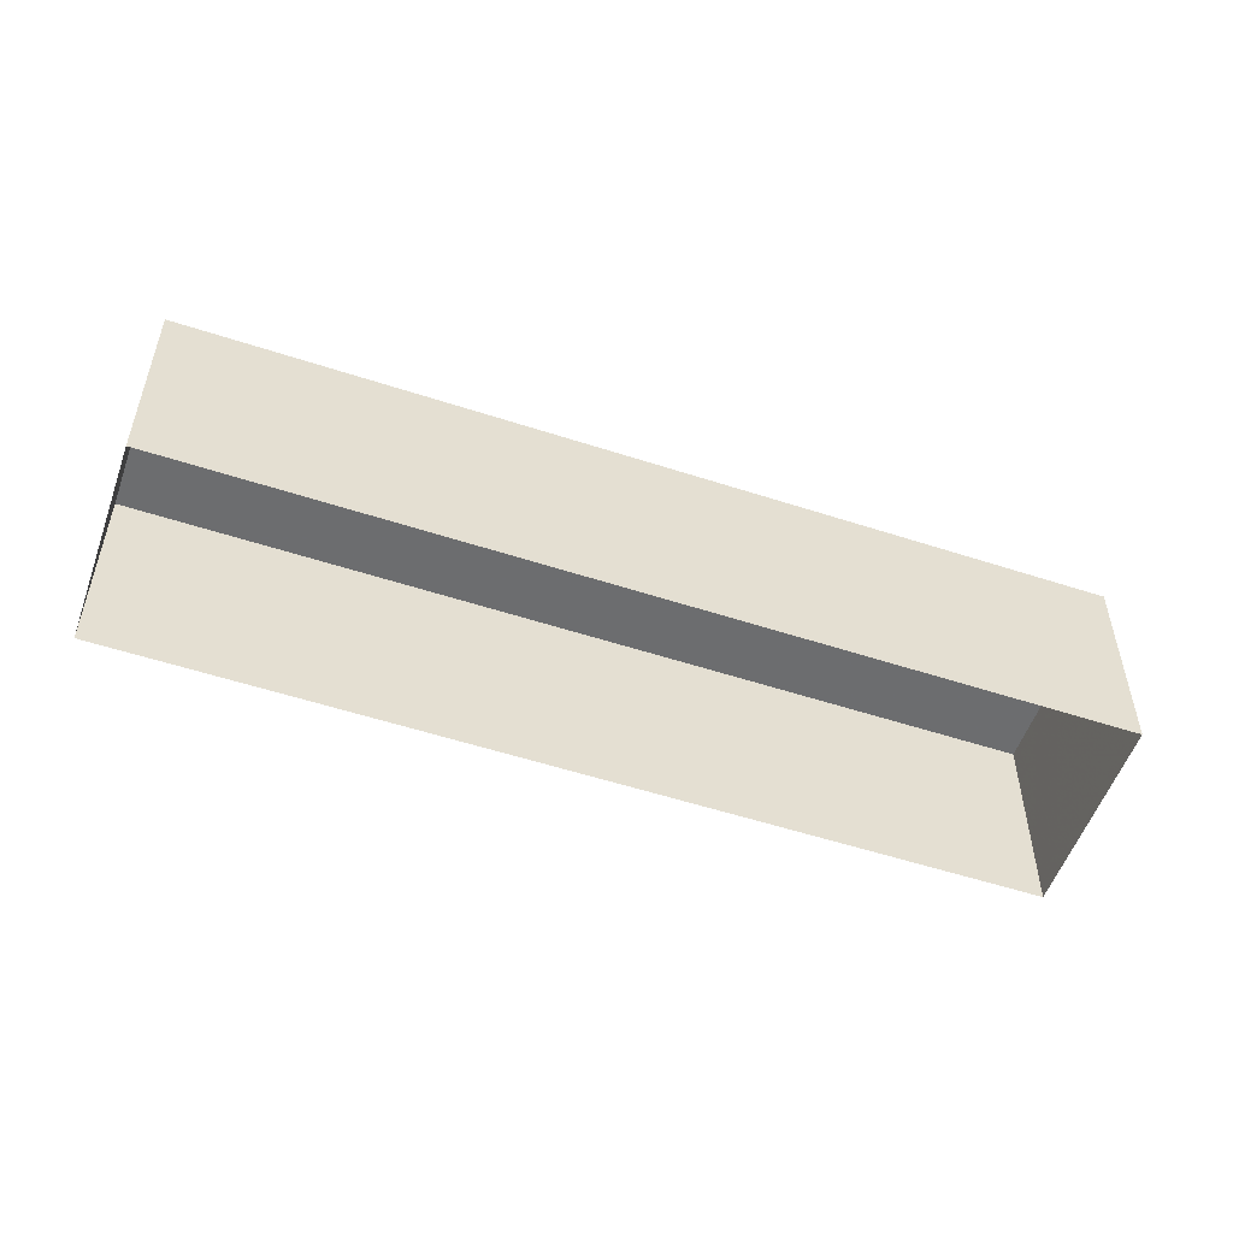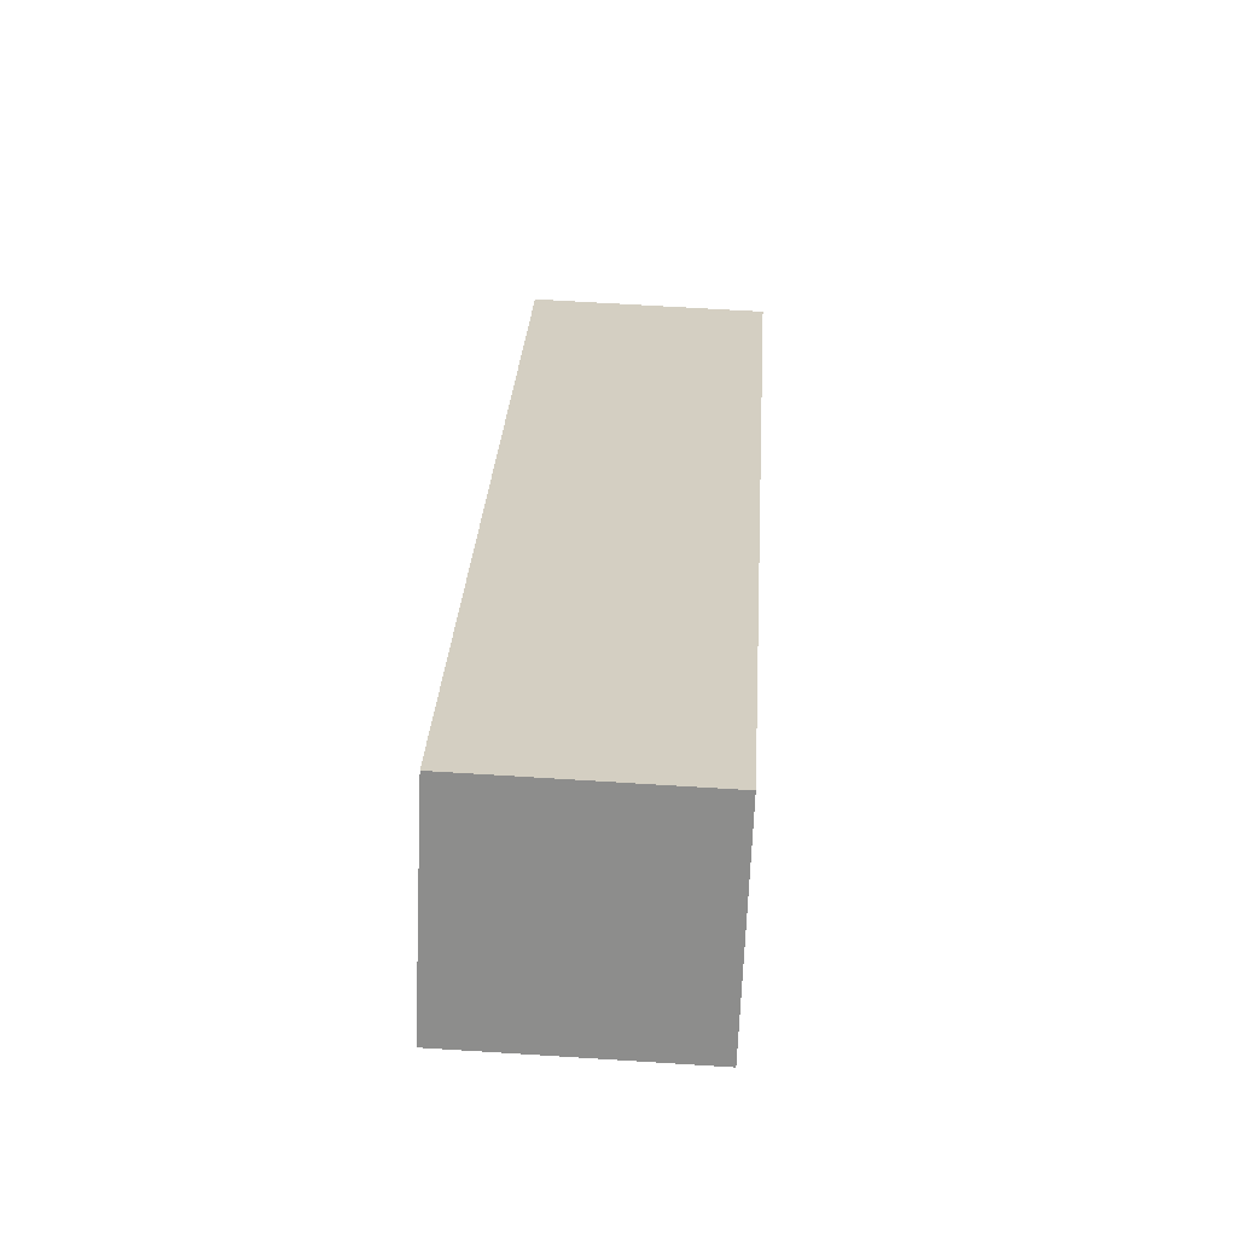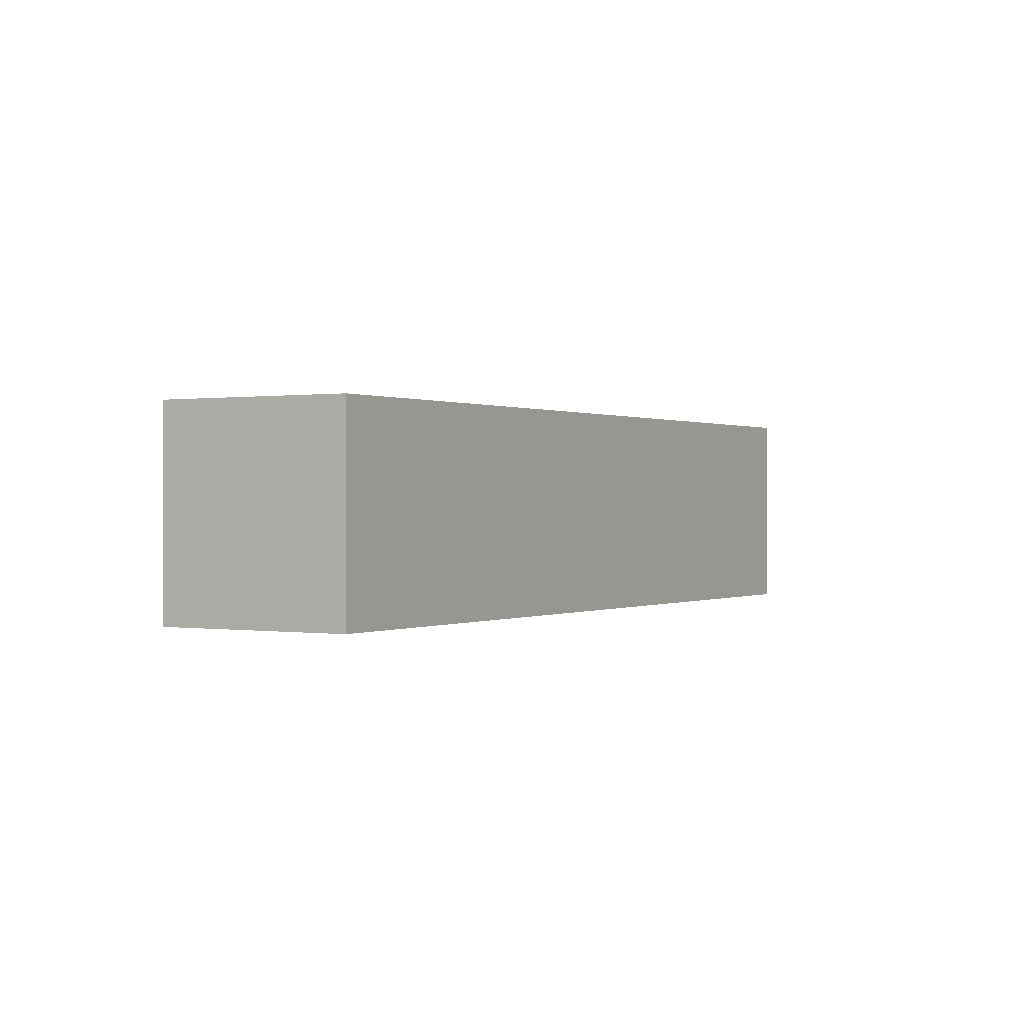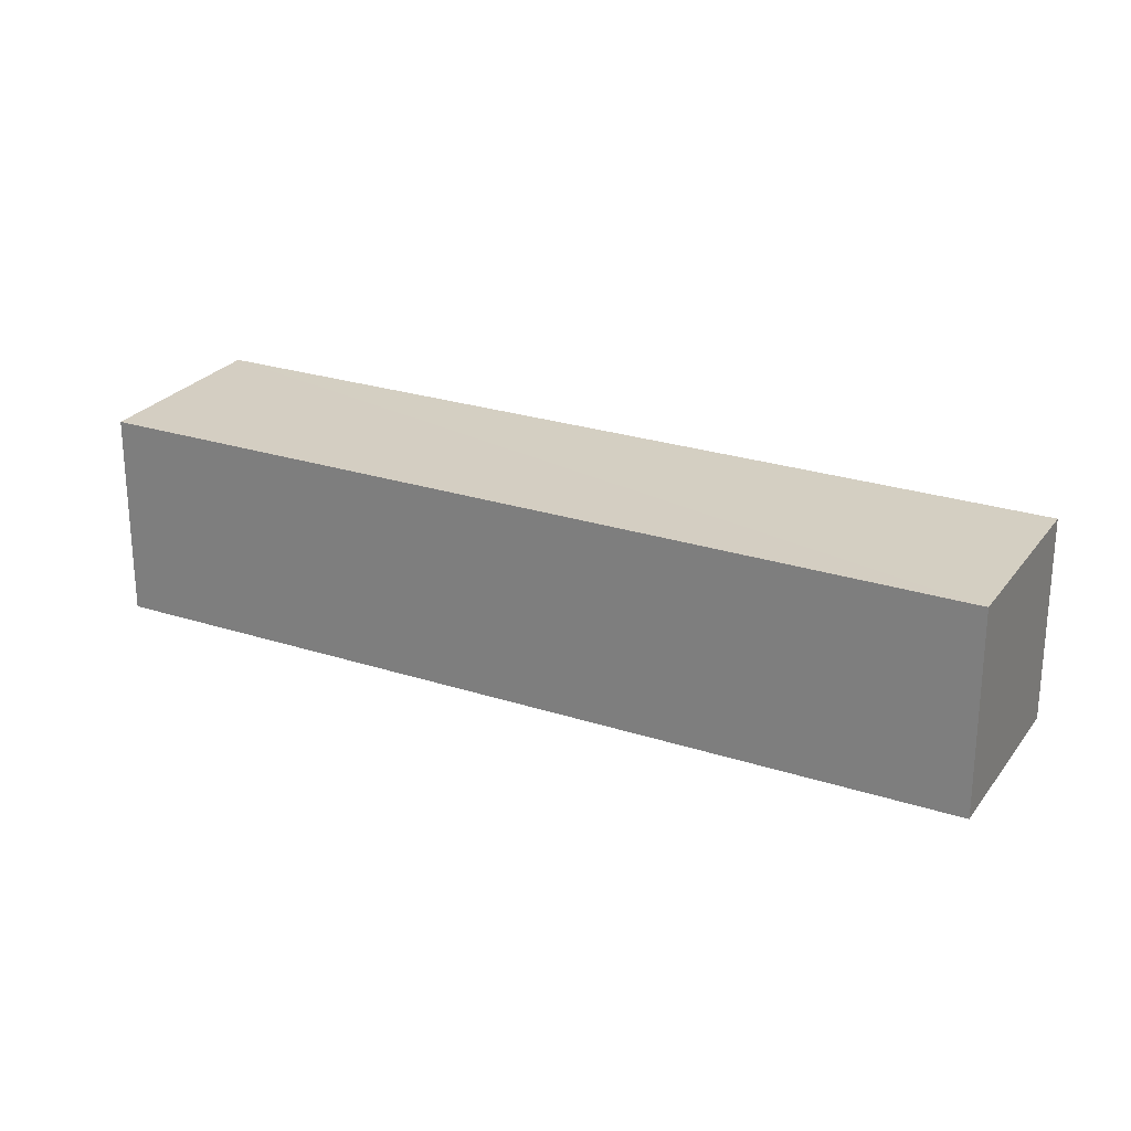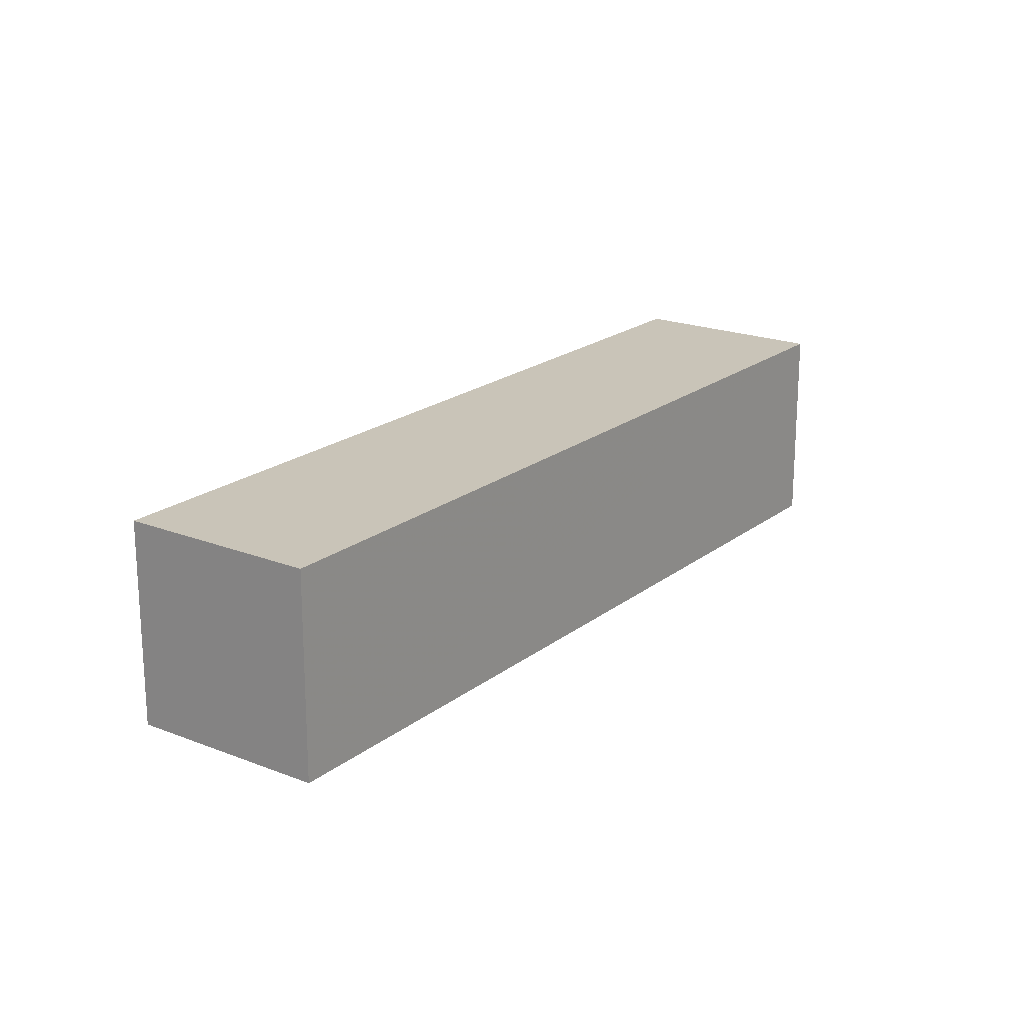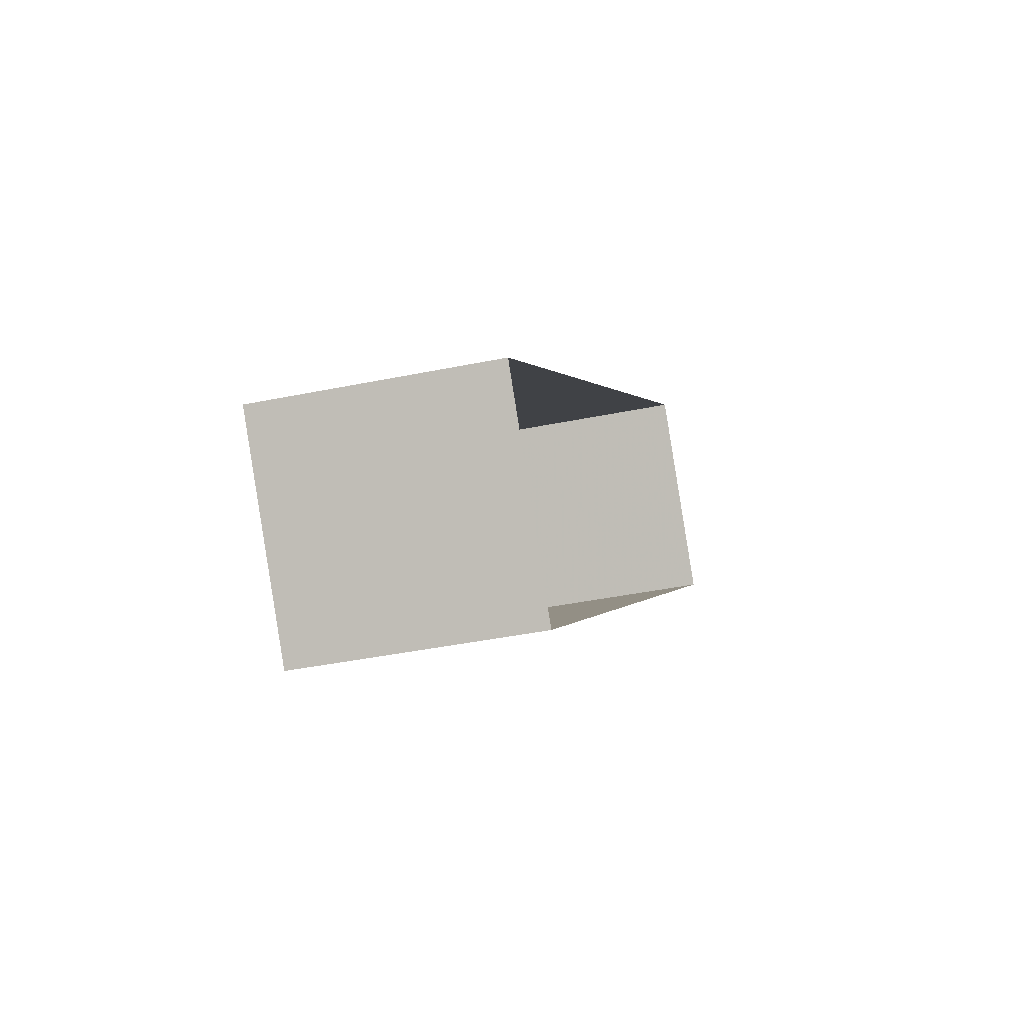
<metadata>
{"format":"obj","ext":"obj","renderer":"f3d","projection":"perspective","resolution":1024,"background":"white","views":[{"elev":-53.9,"azim":121.7,"up":"+Z"},{"elev":64.3,"azim":-86.2,"up":"+Y"},{"elev":0.2,"azim":-98.4,"up":"+Z"},{"elev":25.4,"azim":-11.5,"up":"+Z"},{"elev":20.1,"azim":-93.2,"up":"+Z"},{"elev":-39.6,"azim":104.4,"up":"+Y"}]}
</metadata>
<code>
v -8.87e+04 -9.958e+04 4.291
v -8.872e+04 -9.956e+04 4.29
v -8.87e+04 -9.957e+04 4.291
v -8.872e+04 -9.956e+04 4.29
v -8.872e+04 -9.956e+04 10.29
v -8.87e+04 -9.958e+04 10.29
v -8.87e+04 -9.957e+04 10.29
v -8.872e+04 -9.956e+04 10.29
f 1 2 3
f 1 4 2
f 5 6 7
f 5 8 6
f 6 1 3
f 7 6 3
f 6 4 1
f 6 8 4
f 5 3 2
f 5 7 3
f 5 2 4
f 8 5 4

</code>
